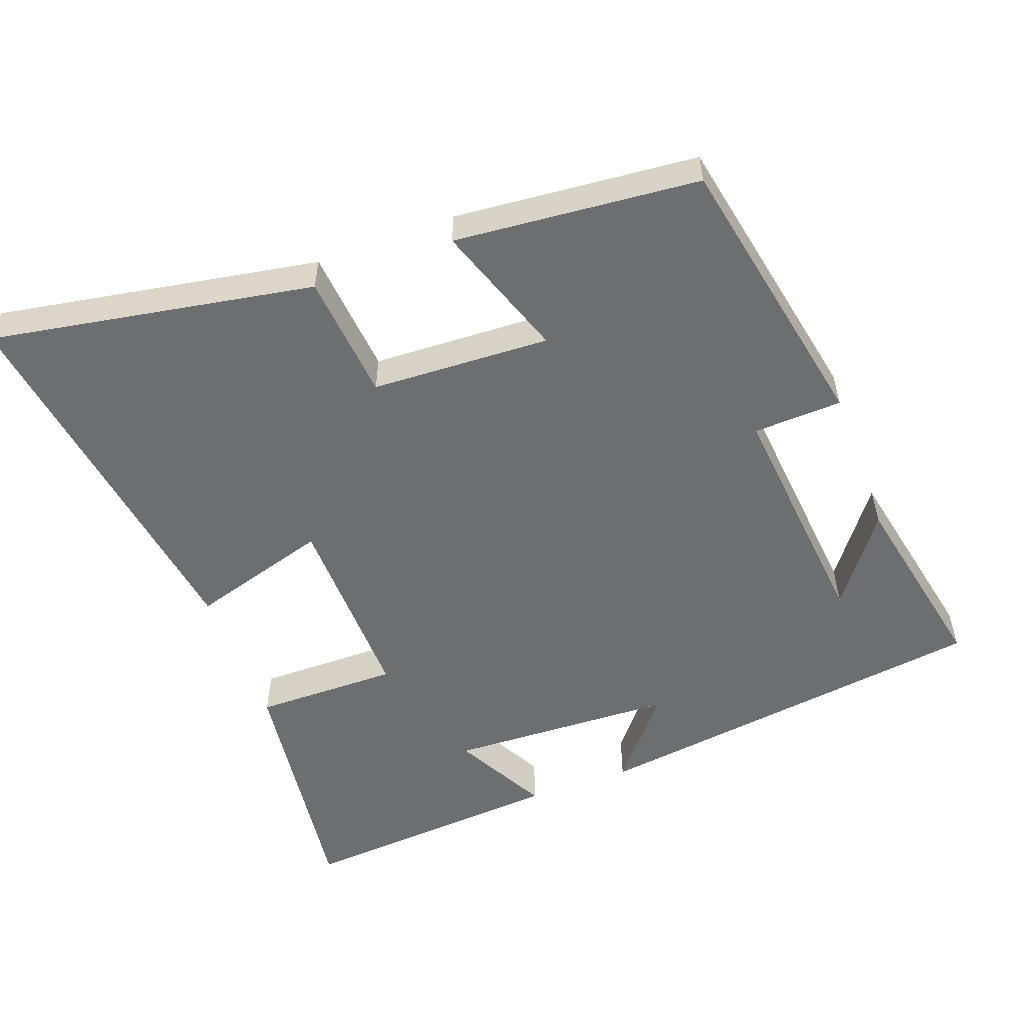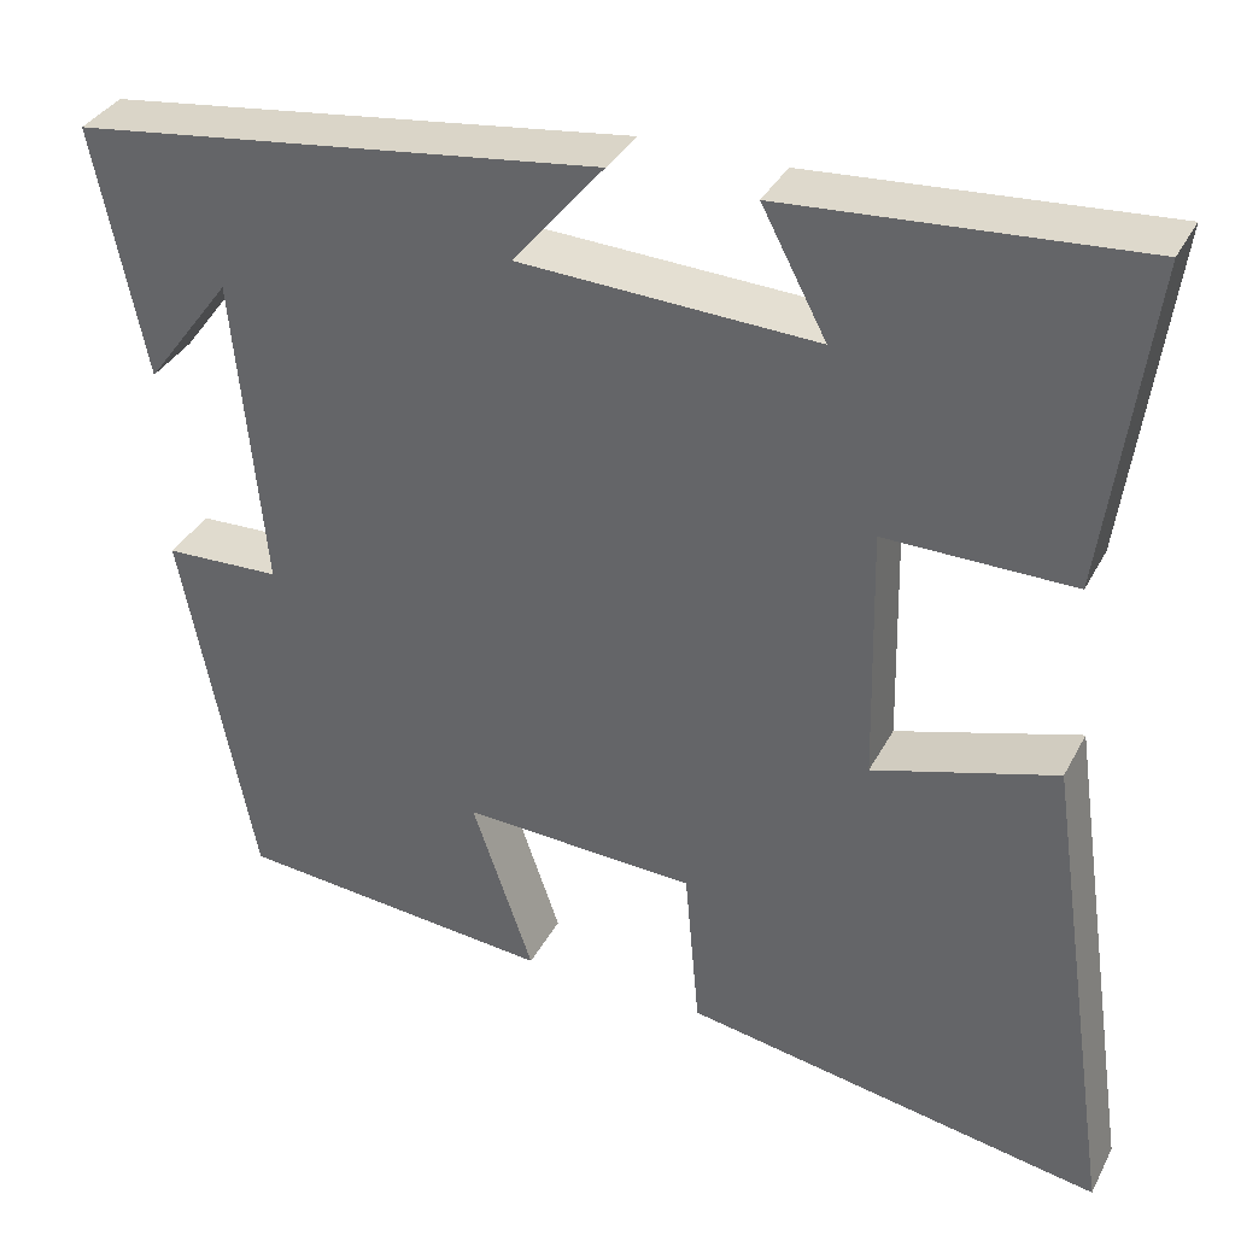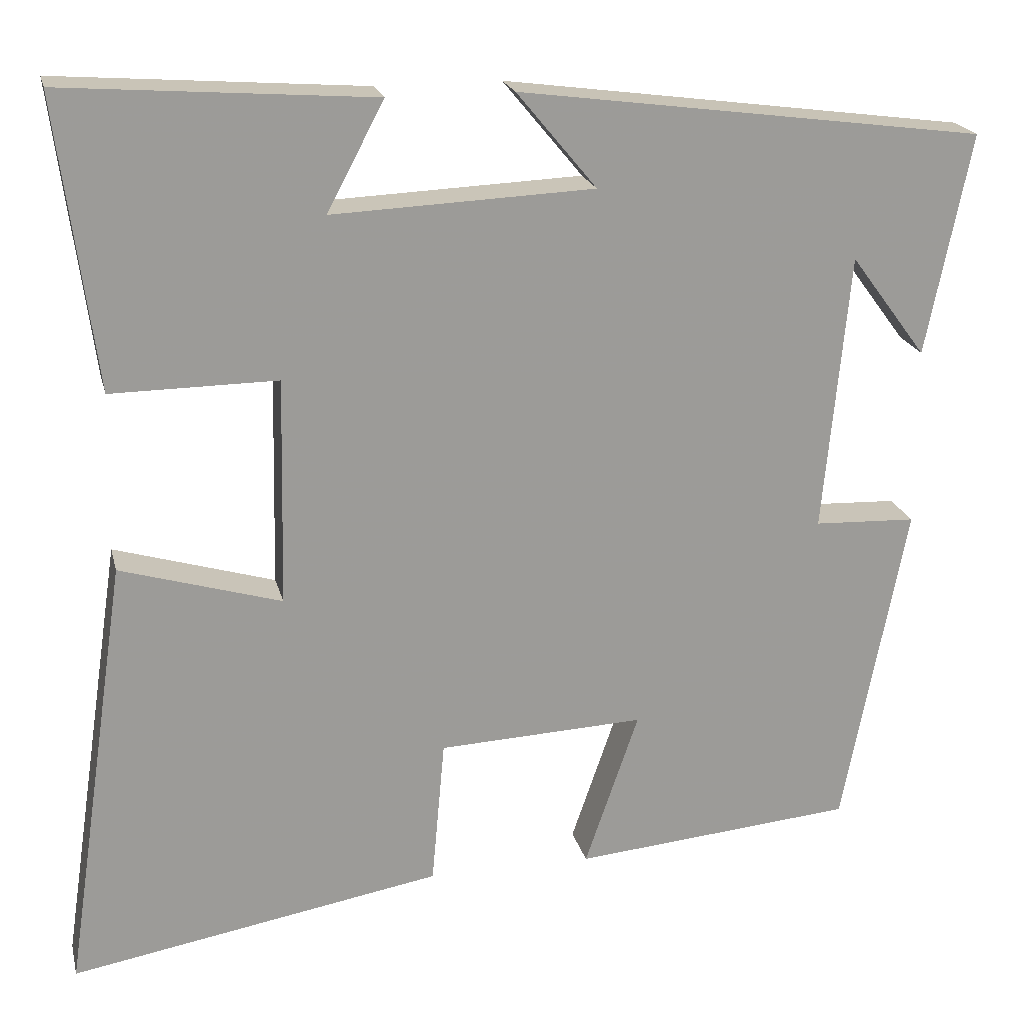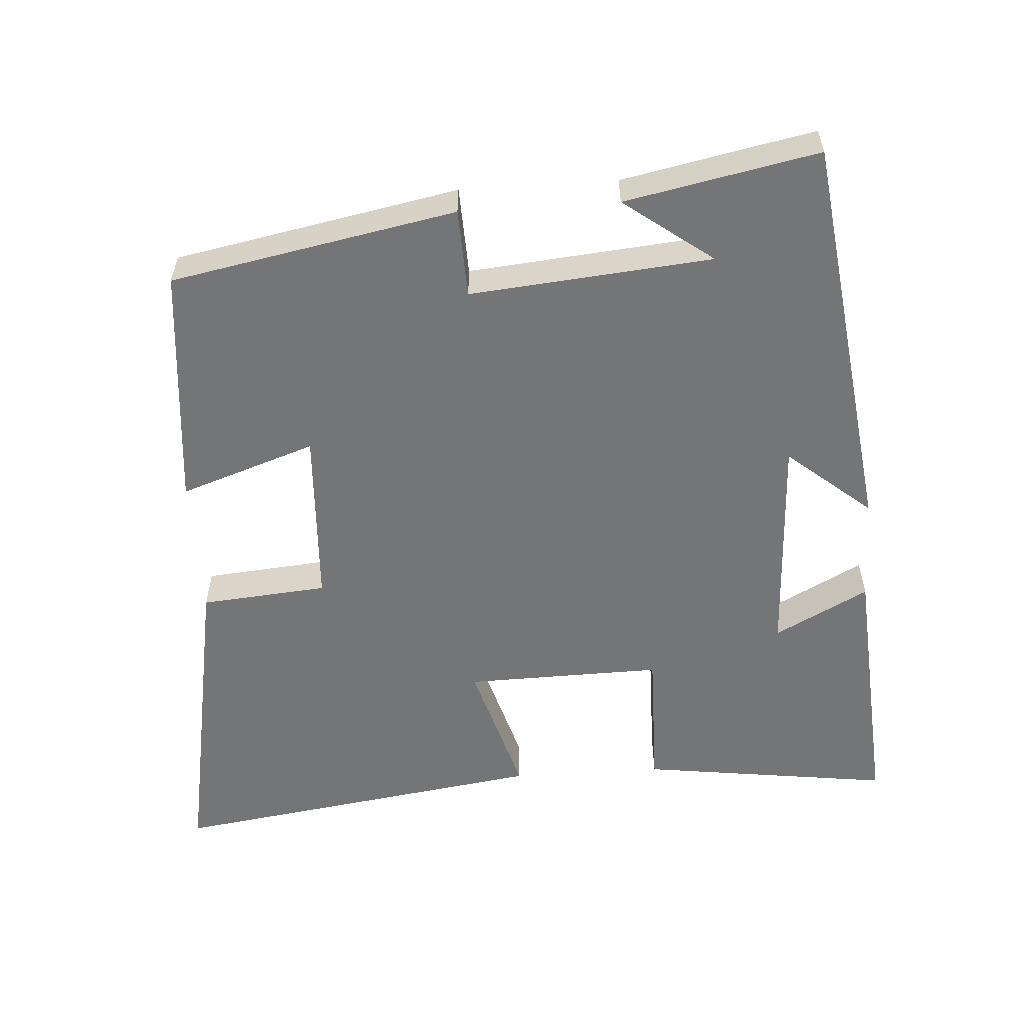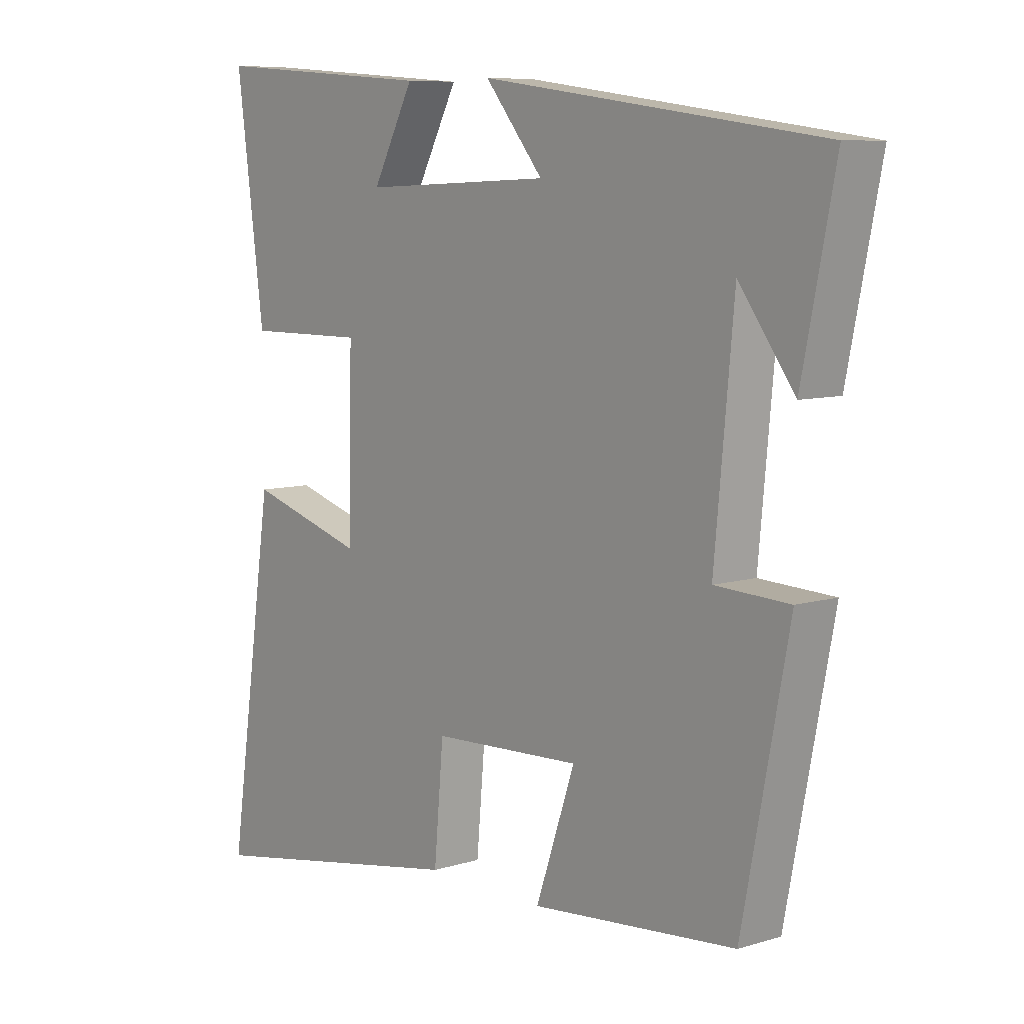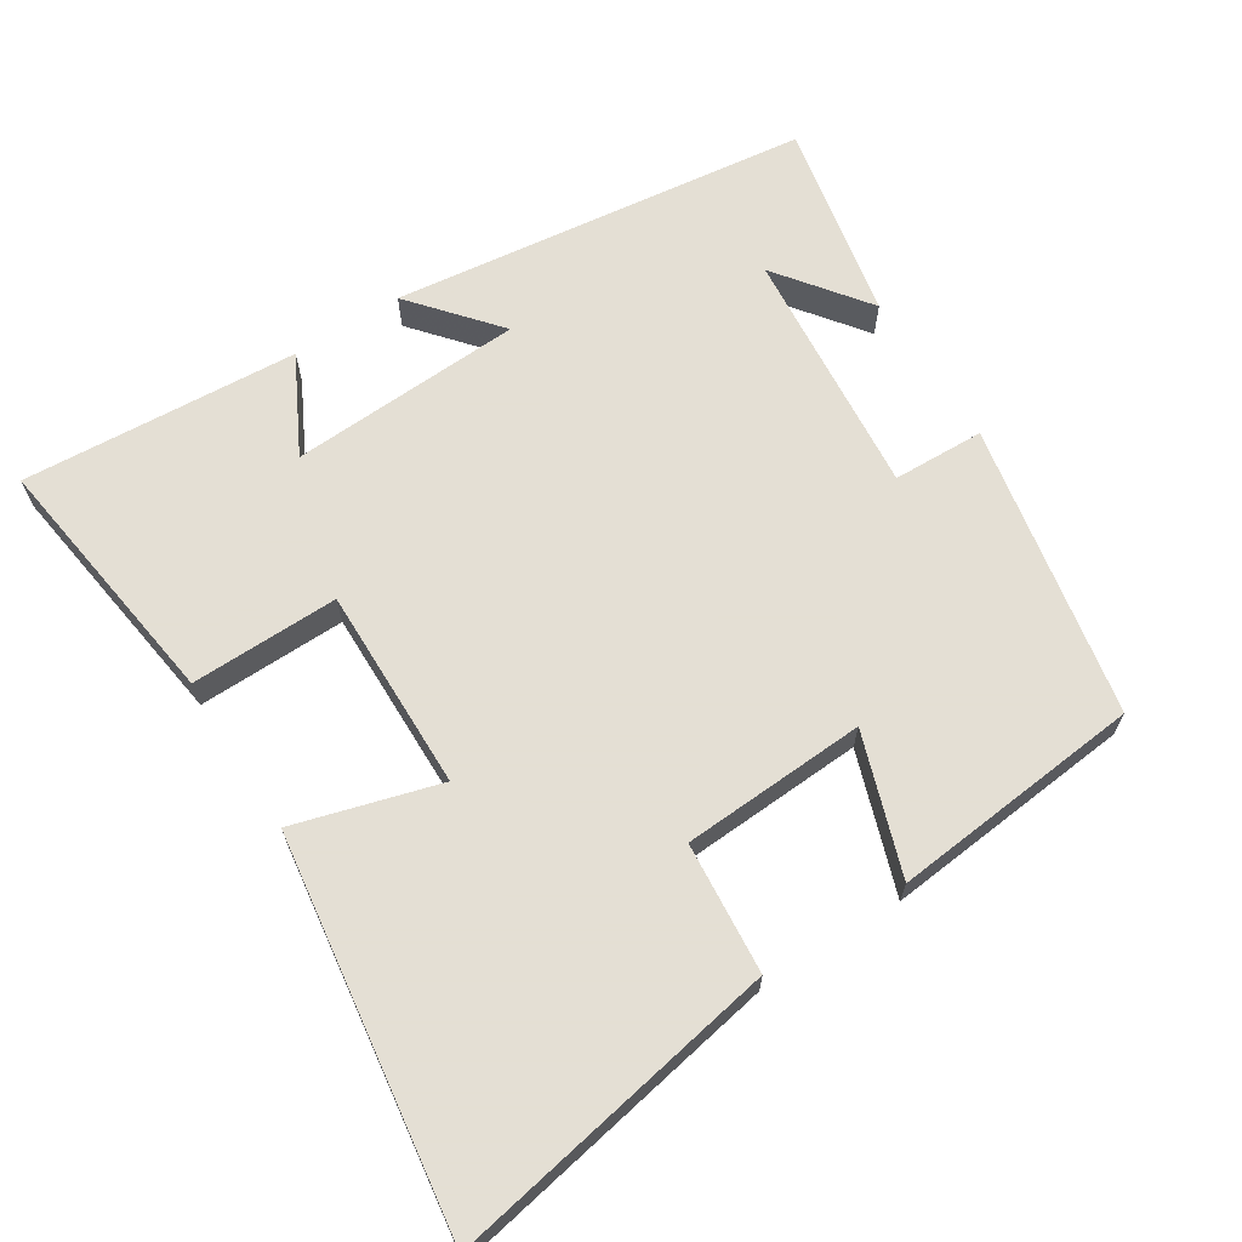
<metadata>
{"format":"obj","ext":"obj","renderer":"f3d","projection":"perspective","resolution":1024,"background":"white","views":[{"elev":-54.3,"azim":-159.6,"up":"+Y"},{"elev":35.4,"azim":24.6,"up":"+Z"},{"elev":20.4,"azim":166.9,"up":"+Z"},{"elev":-56.4,"azim":-86.3,"up":"+Y"},{"elev":8.2,"azim":-129.9,"up":"+Z"},{"elev":66.3,"azim":147.2,"up":"+Y"}]}
</metadata>
<code>
v -0.555 0.07 0.424
v 0.016 0.07 0.5
v -0.082 0.07 0.382
v 0.238 0.07 0.368
v 0.168 0.07 0.5
v 0.547 0.07 0.528
v 0.5 0.07 0.172
v 0.297 0.07 0.174
v 0.303 0.07 -0.104
v 0.5 0.07 -0.046
v 0.579 0.07 -0.581
v 0.124 0.07 -0.5
v 0.108 0.07 -0.321
v -0.144 0.07 -0.309
v -0.078 0.07 -0.5
v -0.422 0.07 -0.468
v -0.5 0.07 -0.067
v -0.375 0.07 -0.062
v -0.407 0.07 0.278
v -0.5 0.07 0.153
v -0.555 0 0.424
v 0.016 0 0.5
v -0.082 0 0.382
v 0.238 0 0.368
v 0.168 0 0.5
v 0.547 0 0.528
v 0.5 0 0.172
v 0.297 0 0.174
v 0.303 0 -0.104
v 0.5 0 -0.046
v 0.579 0 -0.581
v 0.124 0 -0.5
v 0.108 0 -0.321
v -0.144 0 -0.309
v -0.078 0 -0.5
v -0.422 0 -0.468
v -0.5 0 -0.067
v -0.375 0 -0.062
v -0.407 0 0.278
v -0.5 0 0.153
f 19 20 1
f 15 16 17 18
f 14 15 18 19
f 13 14 19
f 10 11 12 13
f 9 10 13
f 8 9 13 19
f 4 5 6 7
f 3 4 7 8
f 19 1 2 3
f 3 8 19
f 21 40 39
f 38 37 36 35
f 39 38 35 34
f 39 34 33
f 33 32 31 30
f 33 30 29
f 39 33 29 28
f 27 26 25 24
f 28 27 24 23
f 23 22 21 39
f 39 28 23
f 1 21 22 2
f 2 22 23 3
f 3 23 24 4
f 4 24 25 5
f 5 25 26 6
f 6 26 27 7
f 7 27 28 8
f 8 28 29 9
f 9 29 30 10
f 10 30 31 11
f 11 31 32 12
f 12 32 33 13
f 13 33 34 14
f 14 34 35 15
f 15 35 36 16
f 16 36 37 17
f 17 37 38 18
f 18 38 39 19
f 19 39 40 20
f 20 40 21 1

</code>
